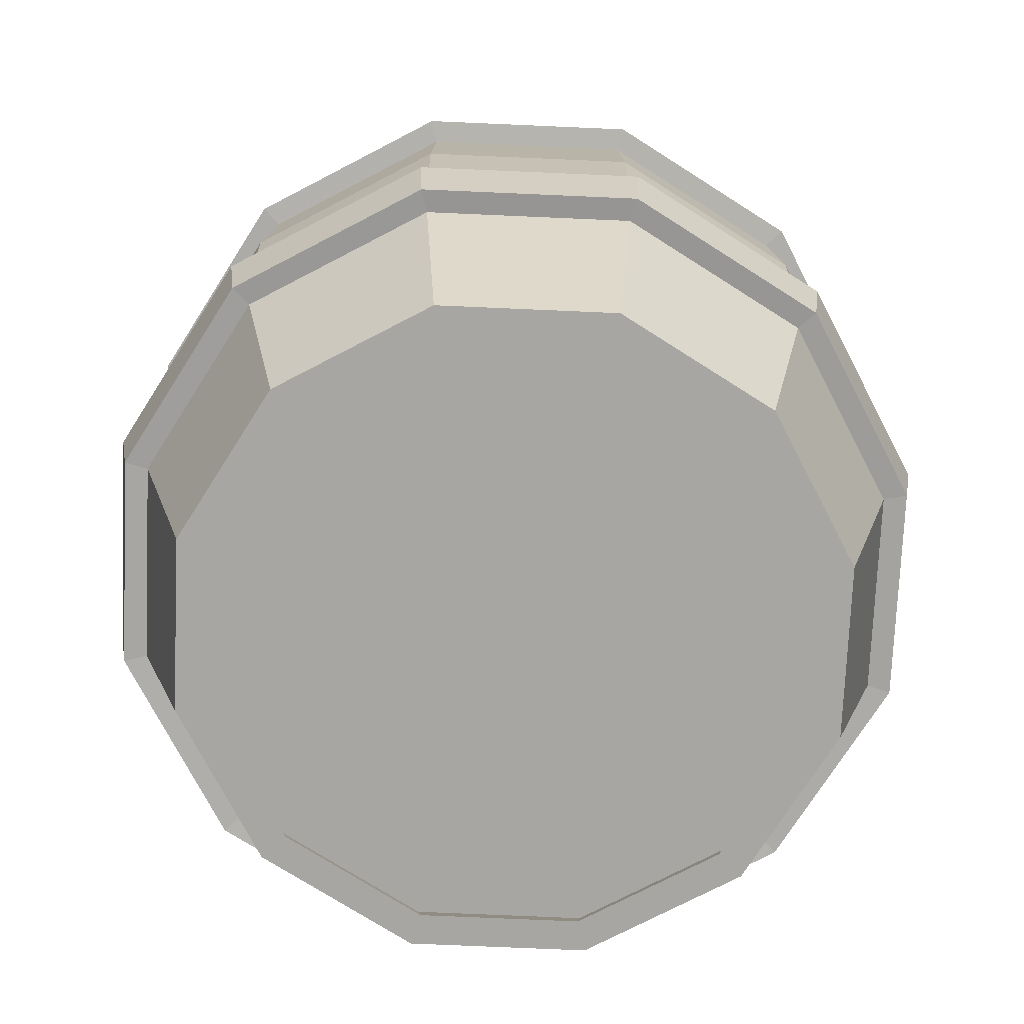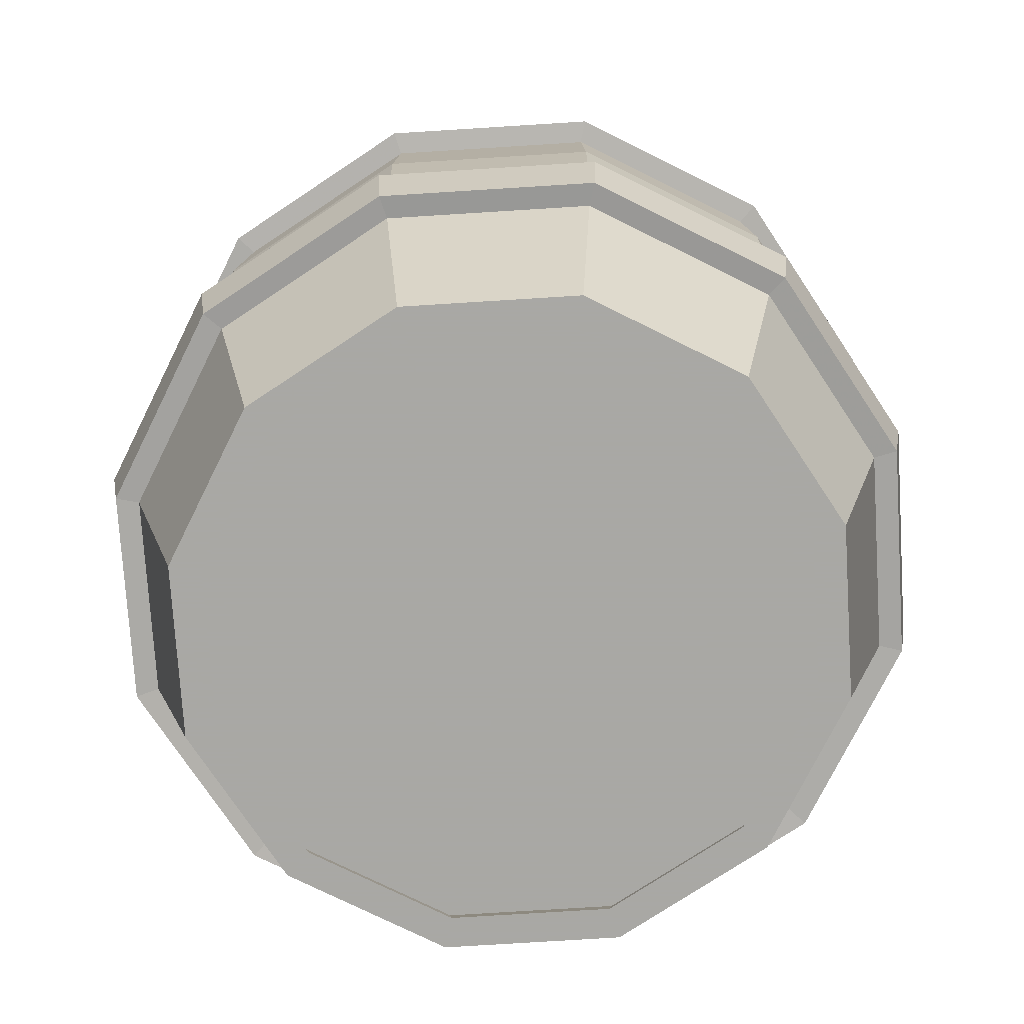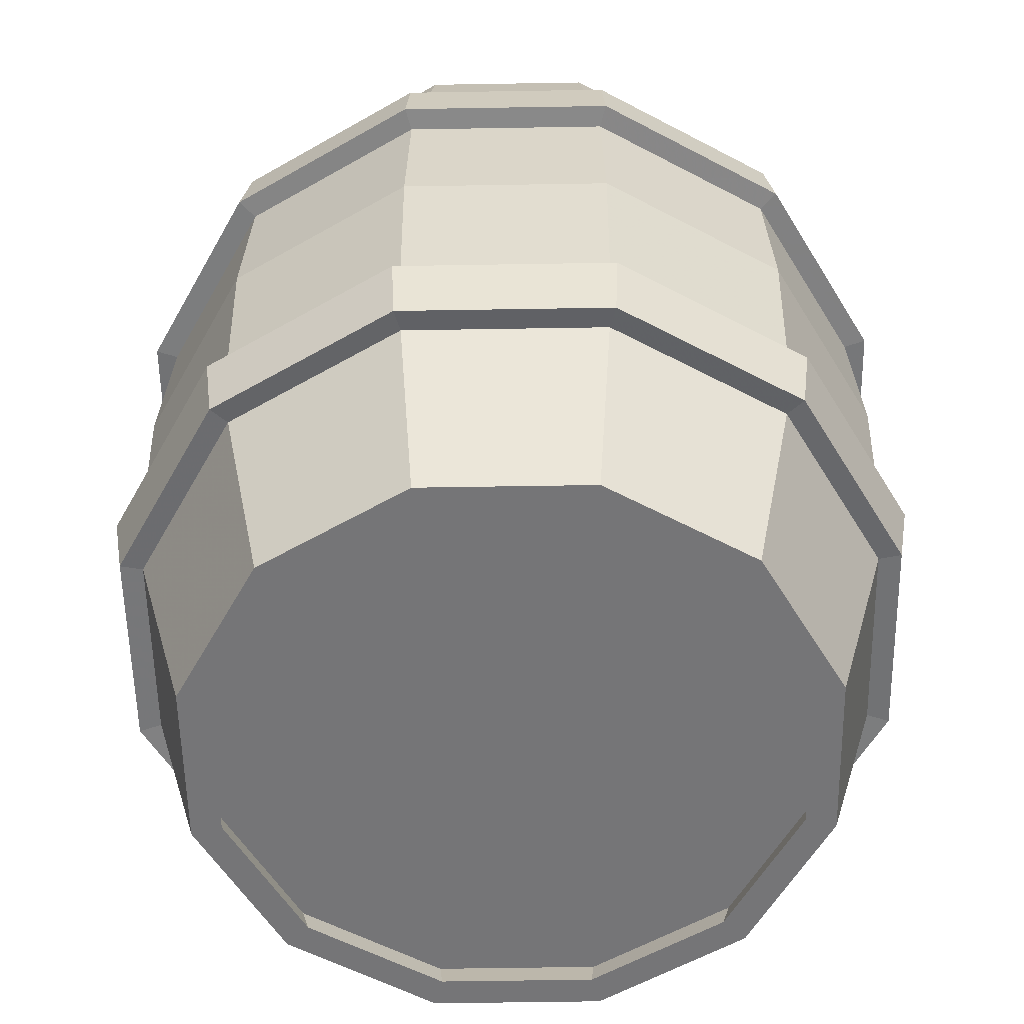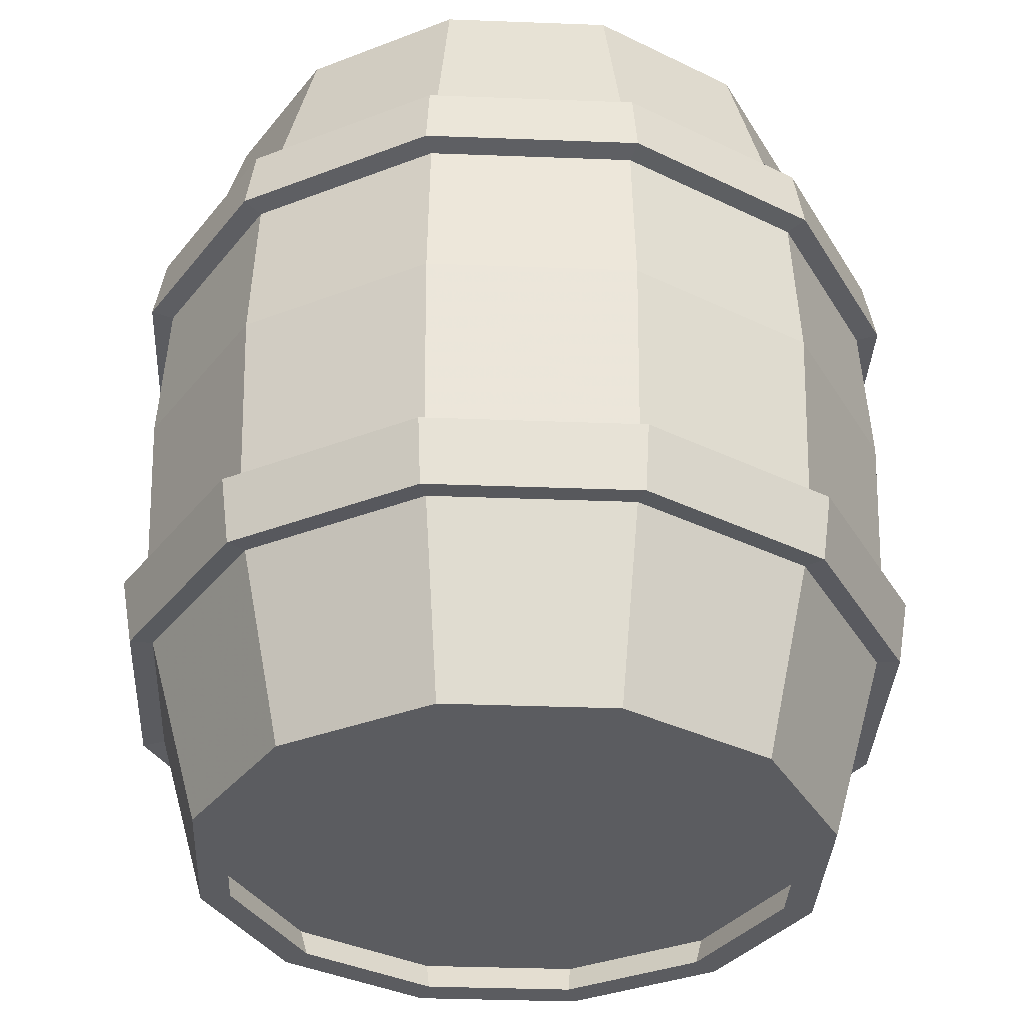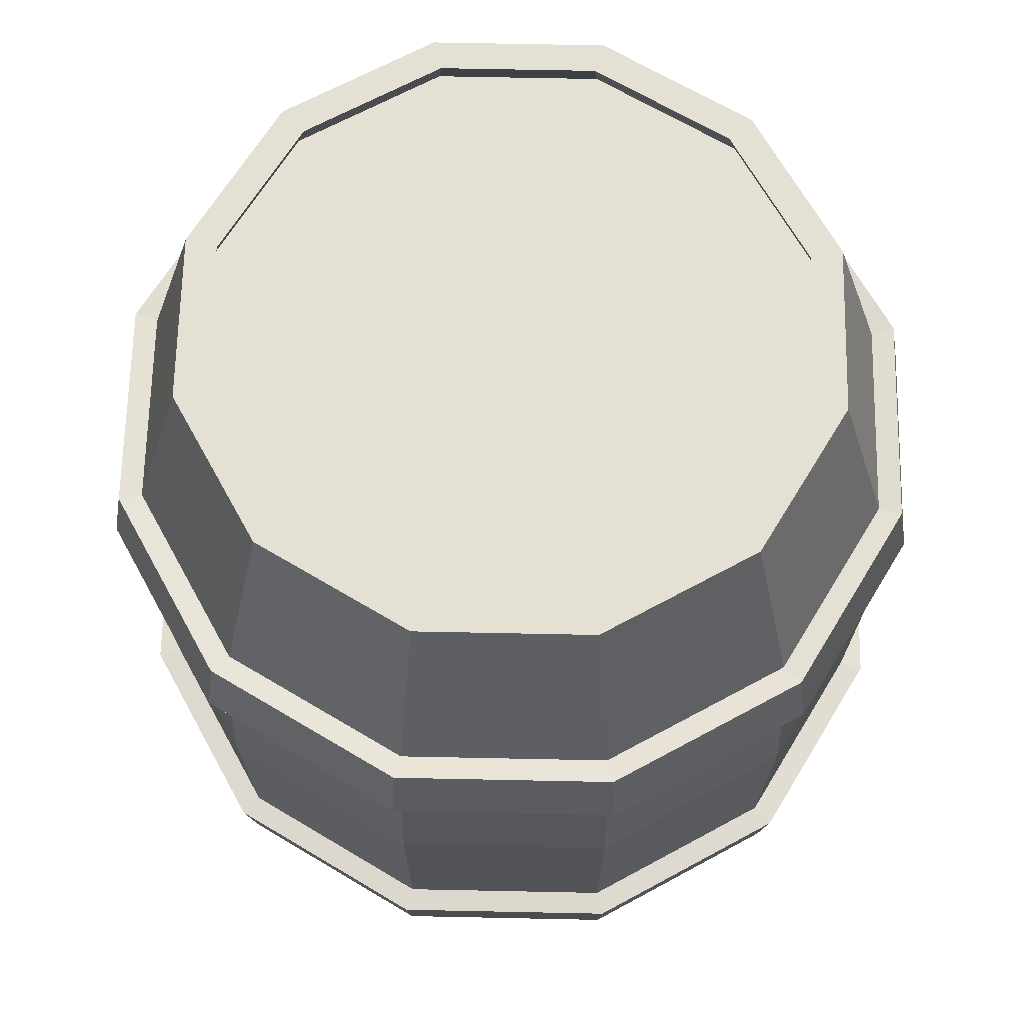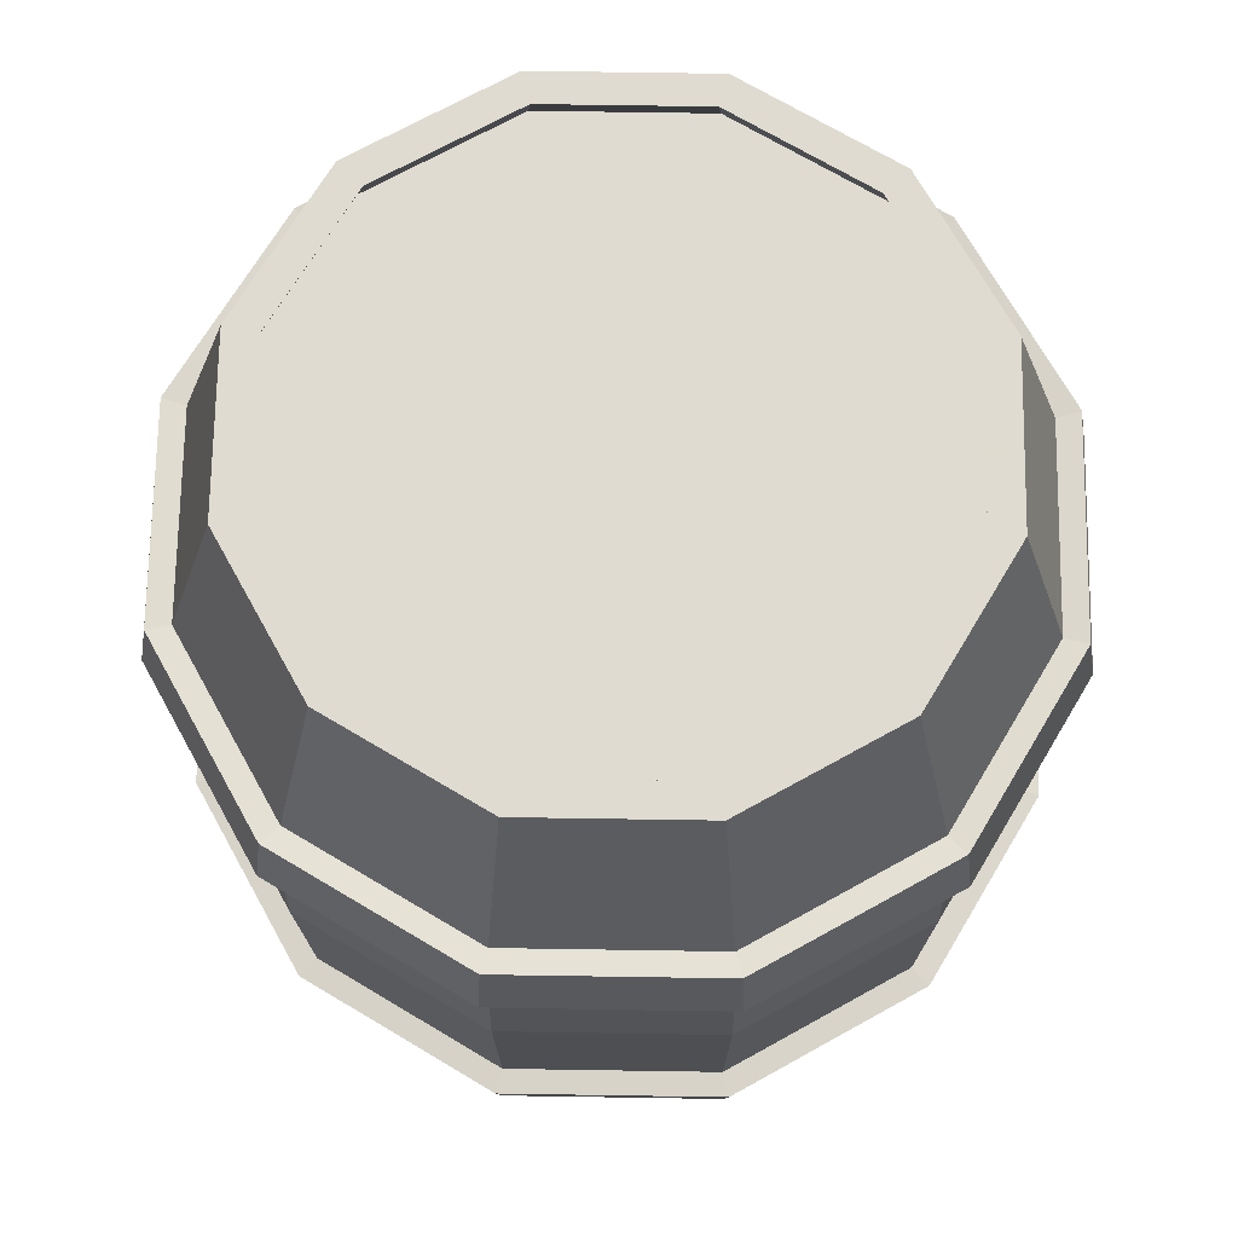
<metadata>
{"format":"obj","ext":"obj","renderer":"f3d","projection":"perspective","resolution":1024,"background":"white","views":[{"elev":-74.1,"azim":132.5,"up":"+Y"},{"elev":-75.0,"azim":-101.4,"up":"+Y"},{"elev":-56.6,"azim":-134.0,"up":"+Y"},{"elev":-35.2,"azim":-77.9,"up":"+Y"},{"elev":65.8,"azim":166.2,"up":"+Y"},{"elev":70.2,"azim":-104.1,"up":"+Y"}]}
</metadata>
<code>
v 19.48 0 -11.25
v 11.25 0 -19.48
v -9.537e-06 0 -22.5
v -11.25 0 -19.48
v -19.48 0 -11.25
v -22.5 0 5.722e-06
v -19.48 0 11.25
v -11.25 0 19.48
v 0 0 22.5
v 11.25 0 19.48
v 19.48 0 11.25
v 22.5 0 3.815e-06
v 29.78 11.81 -3.896e-06
v 25.79 11.81 14.89
v 26.54 16.81 15.33
v 30.65 16.81 -5.756e-06
v 14.89 11.81 25.79
v 15.33 16.81 26.54
v -9.527e-06 11.81 29.78
v -1.511e-05 16.81 30.65
v -14.89 11.81 25.79
v -15.33 16.81 26.54
v -25.79 11.81 14.89
v -26.54 16.81 15.33
v -29.78 11.81 -1.767e-07
v -30.65 16.81 -1.767e-07
v -25.79 11.81 -14.89
v -26.54 16.81 -15.33
v -14.89 11.81 -25.79
v -15.33 16.81 -26.54
v -1.511e-05 11.81 -29.78
v -2.255e-05 16.81 -30.65
v 14.89 11.81 -25.79
v 15.33 16.81 -26.54
v 25.79 11.81 -14.89
v 26.54 16.81 -15.33
v 29.54 31.61 -4.697e-06
v 25.59 31.61 14.77
v 25.05 43 14.46
v 28.92 43 3.815e-06
v 14.77 31.61 25.59
v 14.46 43 25.05
v -6.748e-06 31.61 29.54
v -7.629e-06 43 28.92
v -14.77 31.61 25.59
v -14.46 43 25.05
v -25.59 31.61 14.77
v -25.05 43 14.46
v -29.54 31.61 -1.61e-06
v -28.92 43 5.722e-06
v -25.59 31.61 -14.77
v -25.05 43 -14.46
v -14.77 31.61 -25.59
v -14.46 43 -25.05
v -8.655e-06 31.61 -29.54
v -9.537e-06 43 -28.92
v 14.77 31.61 -25.59
v 14.46 43 -25.05
v 25.59 31.61 -14.77
v 25.05 43 -14.46
v 19.48 60 -11.25
v 22.5 60 3.815e-06
v 19.48 60 11.25
v 11.25 60 19.48
v 0 60 22.5
v -11.25 60 19.48
v -19.48 60 11.25
v -22.5 60 3.815e-06
v -19.48 60 -11.25
v -11.25 60 -19.48
v -9.537e-06 60 -22.5
v 11.25 60 -19.48
v 25.05 17 14.46
v 28.92 17 -7.629e-06
v 14.46 17 25.05
v -3.815e-06 17 28.92
v -14.46 17 25.05
v -25.05 17 14.46
v -28.92 17 5.722e-06
v -25.05 17 -14.46
v -14.46 17 -25.05
v -5.722e-06 17 -28.92
v 14.46 17 -25.05
v 25.05 17 -14.46
v 26.54 43.19 15.33
v 25.79 48.19 14.89
v 29.78 48.19 3.68e-06
v 30.65 43.19 -3.959e-08
v 15.33 43.19 26.54
v 14.89 48.19 25.79
v -5.766e-06 43.19 30.65
v -7.625e-06 48.19 29.78
v -15.33 43.19 26.54
v -14.89 48.19 25.79
v -26.54 43.19 15.33
v -25.79 48.19 14.89
v -30.65 43.19 3.68e-06
v -29.78 48.19 3.68e-06
v -26.54 43.19 -15.33
v -25.79 48.19 -14.89
v -15.33 43.19 -26.54
v -14.89 48.19 -25.79
v -1.506e-05 43.19 -30.65
v -2.436e-05 48.19 -29.78
v 15.33 43.19 -26.54
v 14.89 48.19 -25.79
v 26.54 43.19 -15.33
v 25.79 48.19 -14.89
v 28.07 12 -5.722e-06
v 24.31 12 14.04
v 14.04 12 24.31
v -3.815e-06 12 28.07
v -14.04 12 24.31
v -24.31 12 14.04
v -28.07 12 3.815e-06
v -24.31 12 -14.04
v -14.04 12 -24.31
v -1.335e-05 12 -28.07
v 14.04 12 -24.31
v 24.31 12 -14.04
v 24.31 48 14.04
v 28.07 48 0
v 24.31 48 -14.04
v 14.04 48 -24.31
v -9.537e-06 48 -28.07
v -14.04 48 -24.31
v -24.31 48 -14.04
v -28.07 48 9.537e-06
v -24.31 48 14.04
v -14.04 48 24.31
v -5.722e-06 48 28.07
v 14.04 48 24.31
v 20.82 -2.156 12.02
v 24.04 -2.156 3.815e-06
v 21.73 -2.156 3.815e-06
v 18.82 -2.156 10.86
v 20.82 -2.156 -12.02
v 18.82 -2.156 -10.86
v 12.02 -2.156 -20.82
v 10.86 -2.156 -18.82
v -9.537e-06 -2.156 -24.04
v -9.537e-06 -2.156 -21.73
v -12.02 -2.156 -20.82
v -10.86 -2.156 -18.82
v -20.82 -2.156 -12.02
v -18.82 -2.156 -10.86
v -24.04 -2.156 5.722e-06
v -21.73 -2.156 5.722e-06
v -20.82 -2.156 12.02
v -18.82 -2.156 10.86
v -12.02 -2.156 20.82
v -10.86 -2.156 18.82
v 0 -2.156 24.04
v 0 -2.156 21.73
v 12.02 -2.156 20.82
v 10.86 -2.156 18.82
v 24.04 62.16 5.722e-06
v 20.82 62.16 12.02
v 18.82 62.16 10.86
v 21.73 62.16 3.815e-06
v 12.02 62.16 20.82
v 10.86 62.16 18.82
v 0 62.16 24.04
v 0 62.16 21.73
v -12.02 62.16 20.82
v -10.86 62.16 18.82
v -20.82 62.16 12.02
v -18.82 62.16 10.86
v -24.04 62.16 5.722e-06
v -21.73 62.16 9.537e-06
v -20.82 62.16 -12.02
v -18.82 62.16 -10.86
v -12.02 62.16 -20.82
v -10.86 62.16 -18.82
v -7.629e-06 62.16 -24.04
v -9.537e-06 62.16 -21.73
v 12.02 62.16 -20.82
v 10.86 62.16 -18.82
v 20.82 62.16 -12.02
v 18.82 62.16 -10.86
o Barrel
f 12 11 10 9 8 7 6 5 4 3 2 1
f 16 15 14 13
f 15 18 17 14
f 18 20 19 17
f 20 22 21 19
f 22 24 23 21
f 24 26 25 23
f 26 28 27 25
f 28 30 29 27
f 30 32 31 29
f 32 34 33 31
f 34 36 35 33
f 36 16 13 35
f 40 39 38 37
f 39 42 41 38
f 42 44 43 41
f 44 46 45 43
f 46 48 47 45
f 48 50 49 47
f 50 52 51 49
f 52 54 53 51
f 54 56 55 53
f 56 58 57 55
f 58 60 59 57
f 60 40 37 59
f 72 71 70 69 68 67 66 65 64 63 62 61
f 74 37 38 73
f 73 38 41 75
f 75 41 43 76
f 76 43 45 77
f 77 45 47 78
f 78 47 49 79
f 79 49 51 80
f 80 51 53 81
f 81 53 55 82
f 82 55 57 83
f 83 57 59 84
f 84 59 37 74
f 88 87 86 85
f 85 86 90 89
f 89 90 92 91
f 91 92 94 93
f 93 94 96 95
f 95 96 98 97
f 97 98 100 99
f 99 100 102 101
f 101 102 104 103
f 103 104 106 105
f 105 106 108 107
f 107 108 87 88
f 13 14 110 109
f 14 17 111 110
f 17 19 112 111
f 19 21 113 112
f 21 23 114 113
f 23 25 115 114
f 25 27 116 115
f 27 29 117 116
f 29 31 118 117
f 31 33 119 118
f 33 35 120 119
f 35 13 109 120
f 15 16 74 73
f 16 36 84 74
f 36 34 83 84
f 34 32 82 83
f 32 30 81 82
f 30 28 80 81
f 28 26 79 80
f 26 24 78 79
f 24 22 77 78
f 22 20 76 77
f 20 18 75 76
f 18 15 73 75
f 86 87 122 121
f 87 108 123 122
f 108 106 124 123
f 106 104 125 124
f 104 102 126 125
f 102 100 127 126
f 100 98 128 127
f 98 96 129 128
f 96 94 130 129
f 94 92 131 130
f 92 90 132 131
f 90 86 121 132
f 88 85 39 40
f 85 89 42 39
f 89 91 44 42
f 91 93 46 44
f 93 95 48 46
f 95 97 50 48
f 97 99 52 50
f 99 101 54 52
f 101 103 56 54
f 103 105 58 56
f 105 107 60 58
f 107 88 40 60
f 136 135 134 133
f 135 138 137 134
f 138 140 139 137
f 140 142 141 139
f 142 144 143 141
f 144 146 145 143
f 146 148 147 145
f 148 150 149 147
f 150 152 151 149
f 152 154 153 151
f 154 156 155 153
f 156 136 133 155
f 160 159 158 157
f 159 162 161 158
f 162 164 163 161
f 164 166 165 163
f 166 168 167 165
f 168 170 169 167
f 170 172 171 169
f 172 174 173 171
f 174 176 175 173
f 176 178 177 175
f 178 180 179 177
f 180 160 157 179
f 133 134 109 110
f 134 137 120 109
f 137 139 119 120
f 139 141 118 119
f 141 143 117 118
f 143 145 116 117
f 145 147 115 116
f 147 149 114 115
f 149 151 113 114
f 151 153 112 113
f 153 155 111 112
f 155 133 110 111
f 135 136 11 12
f 136 156 10 11
f 156 154 9 10
f 154 152 8 9
f 152 150 7 8
f 150 148 6 7
f 148 146 5 6
f 146 144 4 5
f 144 142 3 4
f 142 140 2 3
f 140 138 1 2
f 138 135 12 1
f 157 158 121 122
f 158 161 132 121
f 161 163 131 132
f 163 165 130 131
f 165 167 129 130
f 167 169 128 129
f 169 171 127 128
f 171 173 126 127
f 173 175 125 126
f 175 177 124 125
f 177 179 123 124
f 179 157 122 123
f 159 160 62 63
f 160 180 61 62
f 180 178 72 61
f 178 176 71 72
f 176 174 70 71
f 174 172 69 70
f 172 170 68 69
f 170 168 67 68
f 168 166 66 67
f 166 164 65 66
f 164 162 64 65
f 162 159 63 64

</code>
